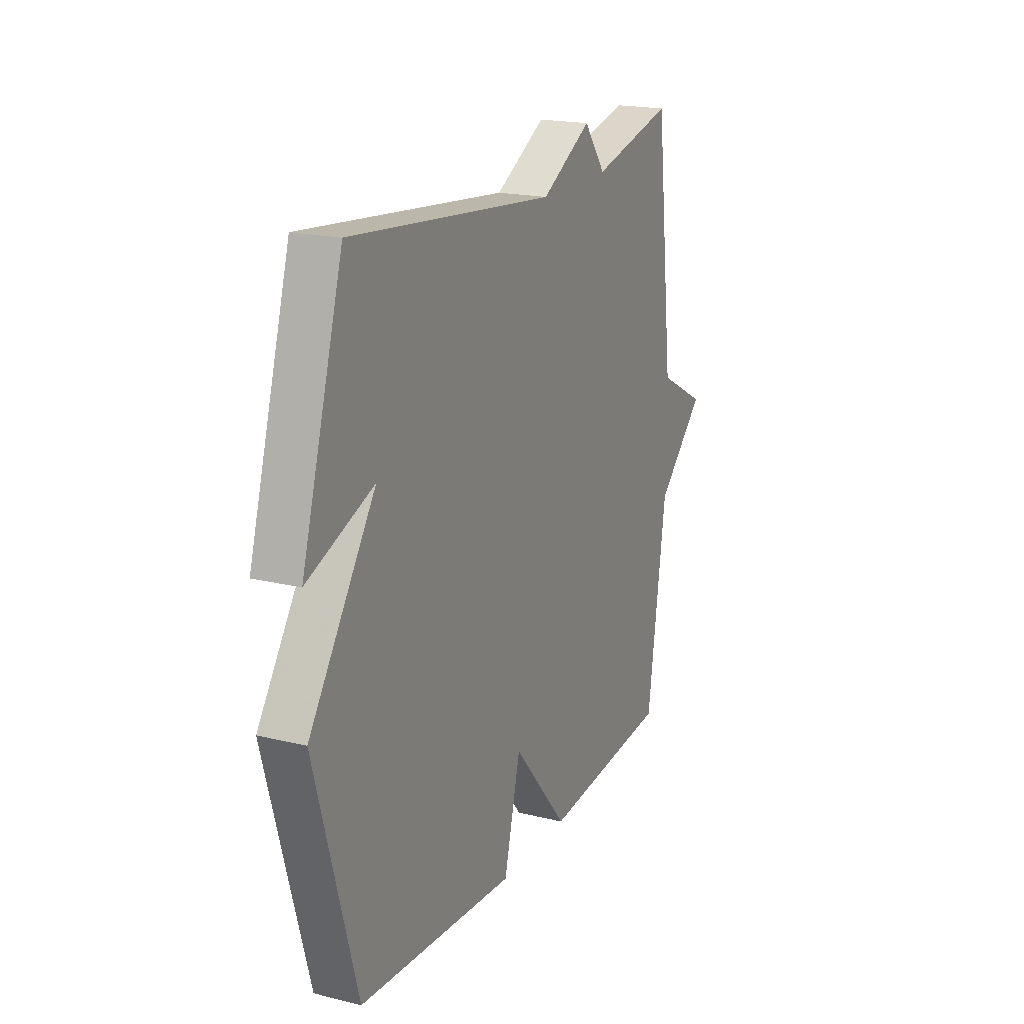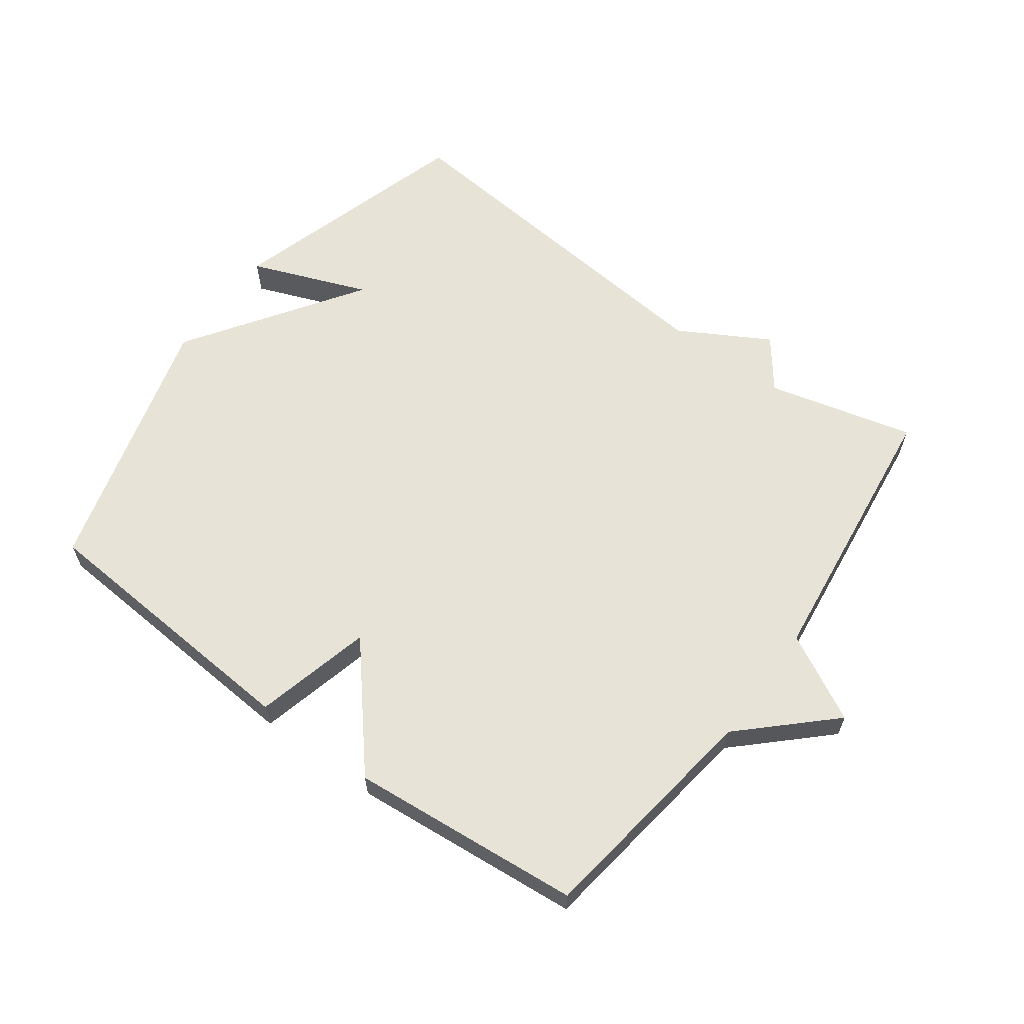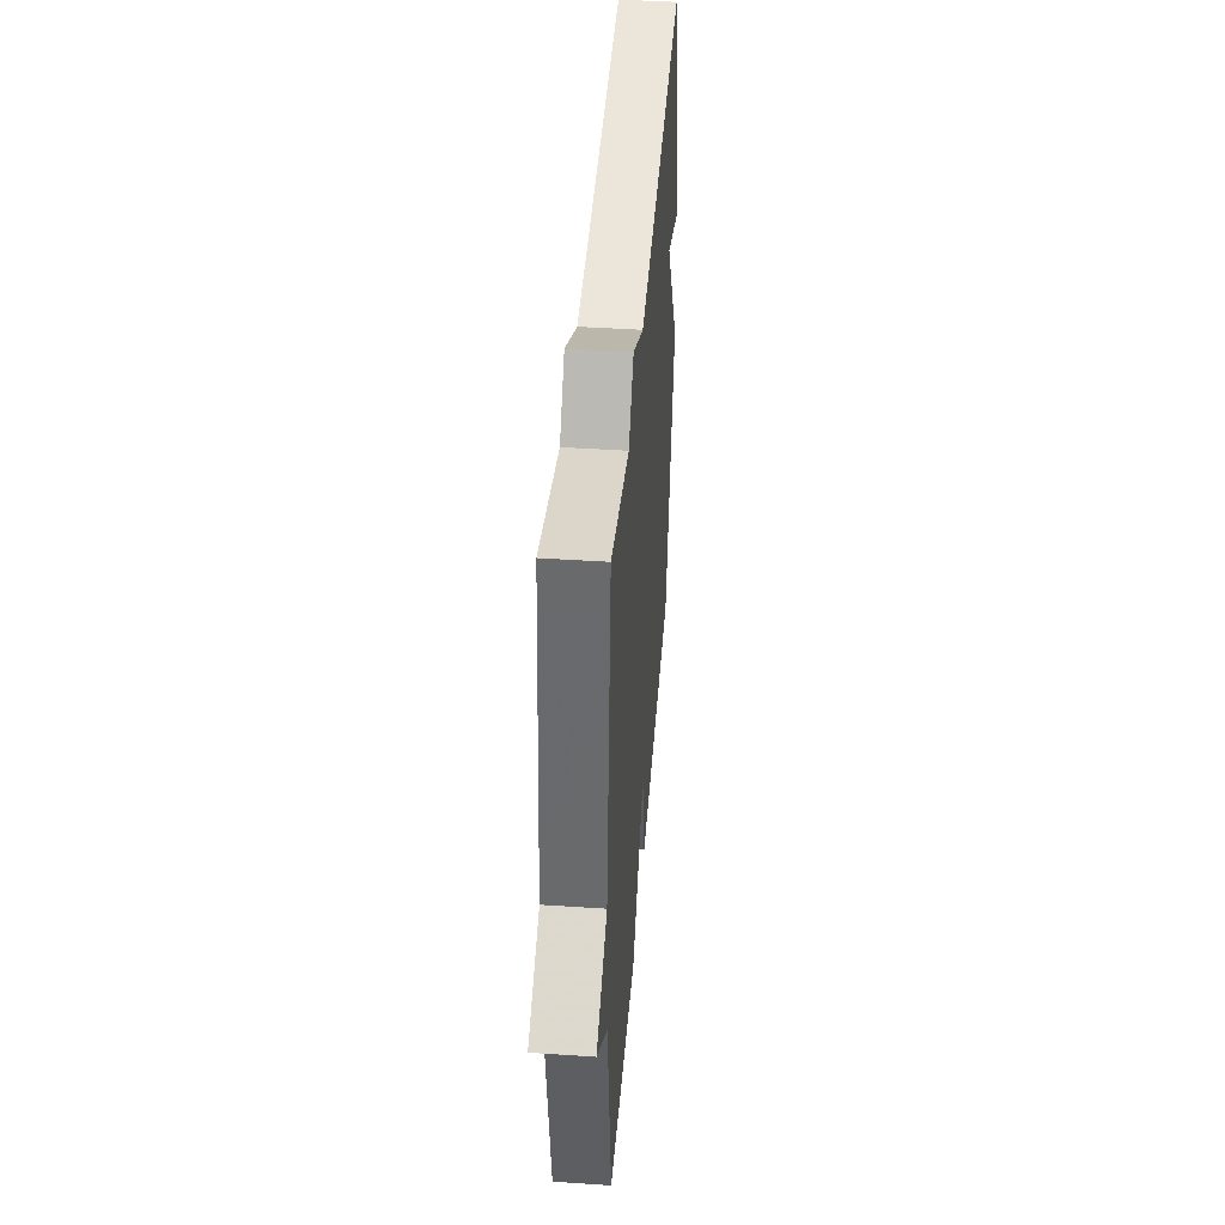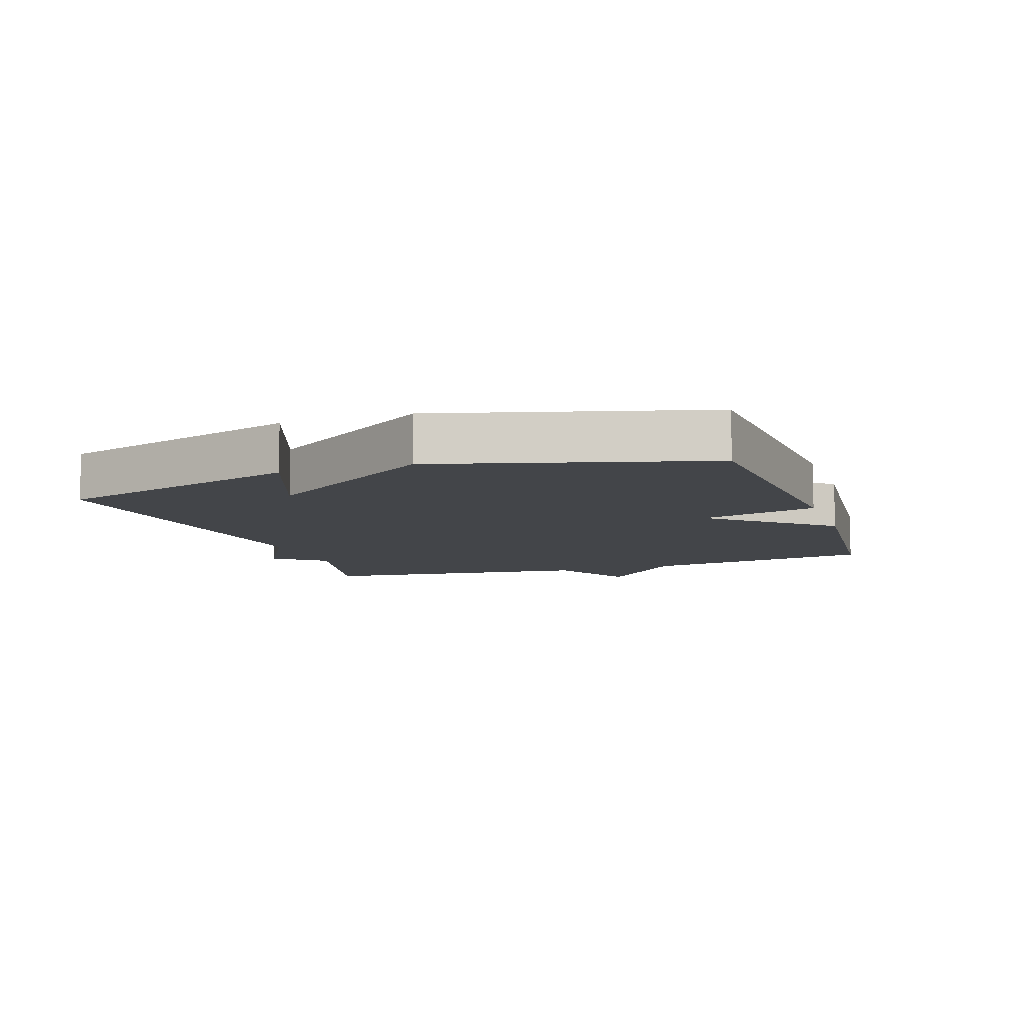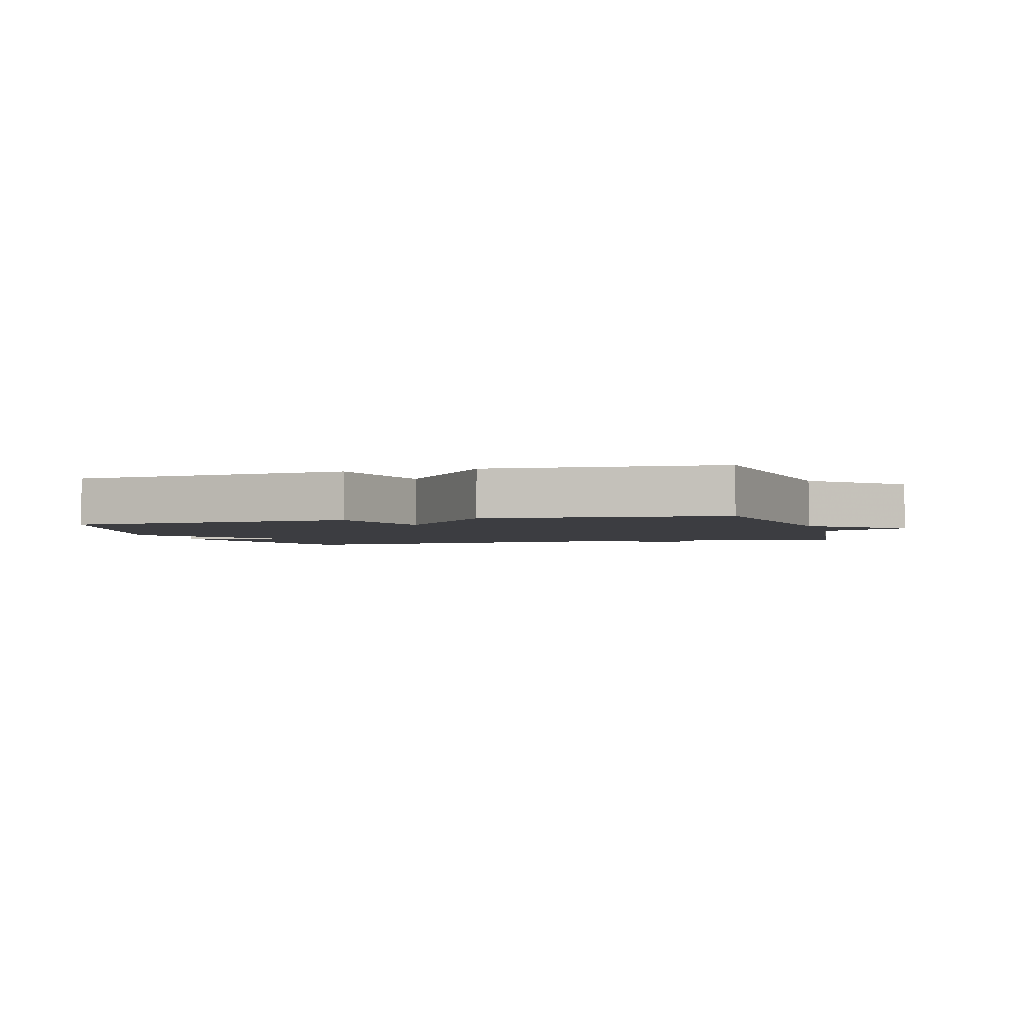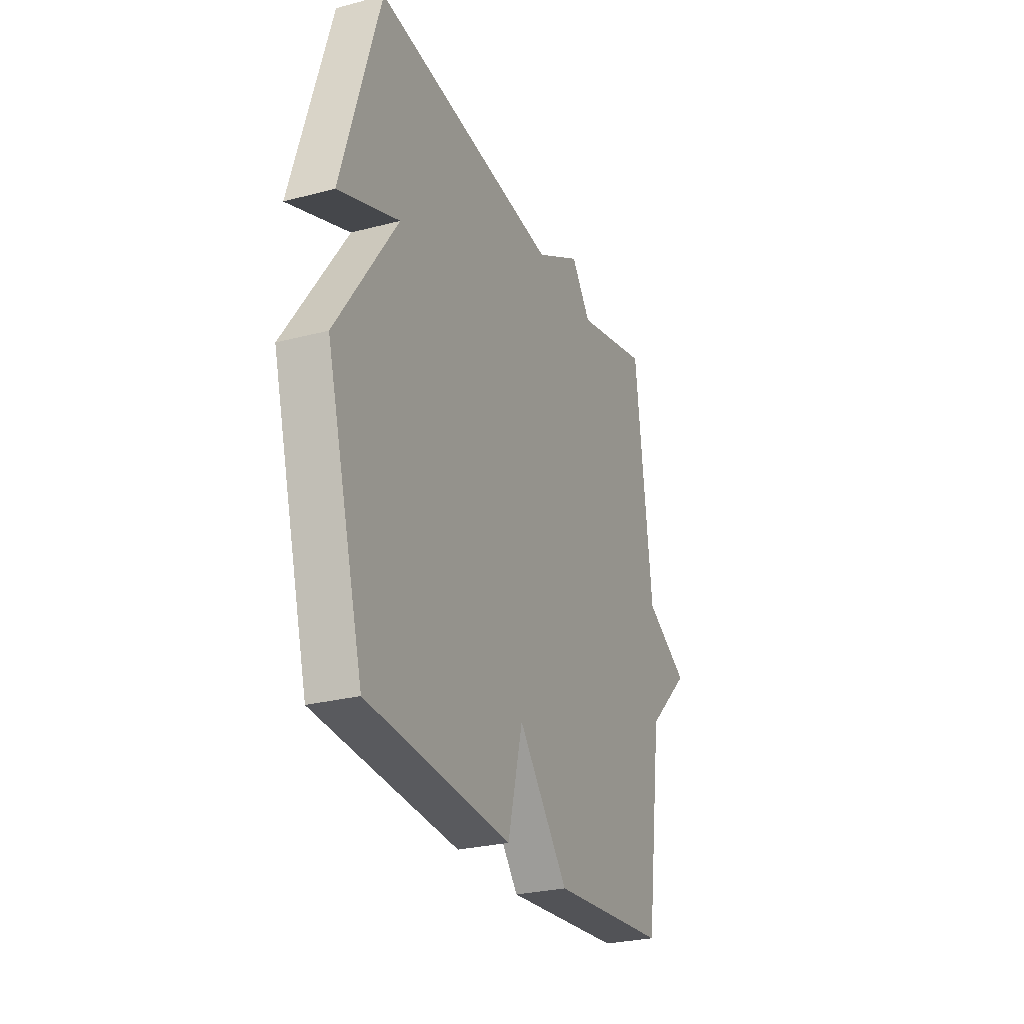
<metadata>
{"format":"obj","ext":"obj","renderer":"f3d","projection":"perspective","resolution":1024,"background":"white","views":[{"elev":19.2,"azim":114.8,"up":"+Z"},{"elev":61.9,"azim":-143.9,"up":"+Y"},{"elev":43.4,"azim":-85.5,"up":"+Z"},{"elev":-8.9,"azim":108.9,"up":"+Y"},{"elev":-2.8,"azim":-163.7,"up":"+Y"},{"elev":-27.3,"azim":112.1,"up":"+Z"}]}
</metadata>
<code>
v -0.5 0.07 0.5
v -0.27 0.07 0.443
v -0.21 0.07 0.522
v -0.07 0.07 0.443
v 0.5 0.07 0.5
v 0.615 0.07 0.114
v 0.431 0.07 0.185
v 0.615 0.07 -0.086
v 0.5 0.07 -0.5
v 0.062 0.07 -0.532
v 0.016 0.07 -0.349
v -0.138 0.07 -0.532
v -0.5 0.07 -0.5
v -0.552 0.07 -0.136
v -0.687 0.07 -0.008
v -0.552 0.07 0.064
v -0.5 0 0.5
v -0.27 0 0.443
v -0.21 0 0.522
v -0.07 0 0.443
v 0.5 0 0.5
v 0.615 0 0.114
v 0.431 0 0.185
v 0.615 0 -0.086
v 0.5 0 -0.5
v 0.062 0 -0.532
v 0.016 0 -0.349
v -0.138 0 -0.532
v -0.5 0 -0.5
v -0.552 0 -0.136
v -0.687 0 -0.008
v -0.552 0 0.064
f 14 15 16
f 16 1 2
f 14 16 2
f 13 14 2
f 12 13 2
f 11 12 2
f 9 10 11
f 8 9 11
f 7 8 11
f 7 11 2
f 4 5 6 7
f 4 7 2
f 2 3 4
f 32 31 30
f 18 17 32
f 18 32 30
f 18 30 29
f 18 29 28
f 18 28 27
f 27 26 25
f 27 25 24
f 27 24 23
f 18 27 23
f 23 22 21 20
f 18 23 20
f 20 19 18
f 1 17 18 2
f 2 18 19 3
f 3 19 20 4
f 4 20 21 5
f 5 21 22 6
f 6 22 23 7
f 7 23 24 8
f 8 24 25 9
f 9 25 26 10
f 10 26 27 11
f 11 27 28 12
f 12 28 29 13
f 13 29 30 14
f 14 30 31 15
f 15 31 32 16
f 16 32 17 1

</code>
